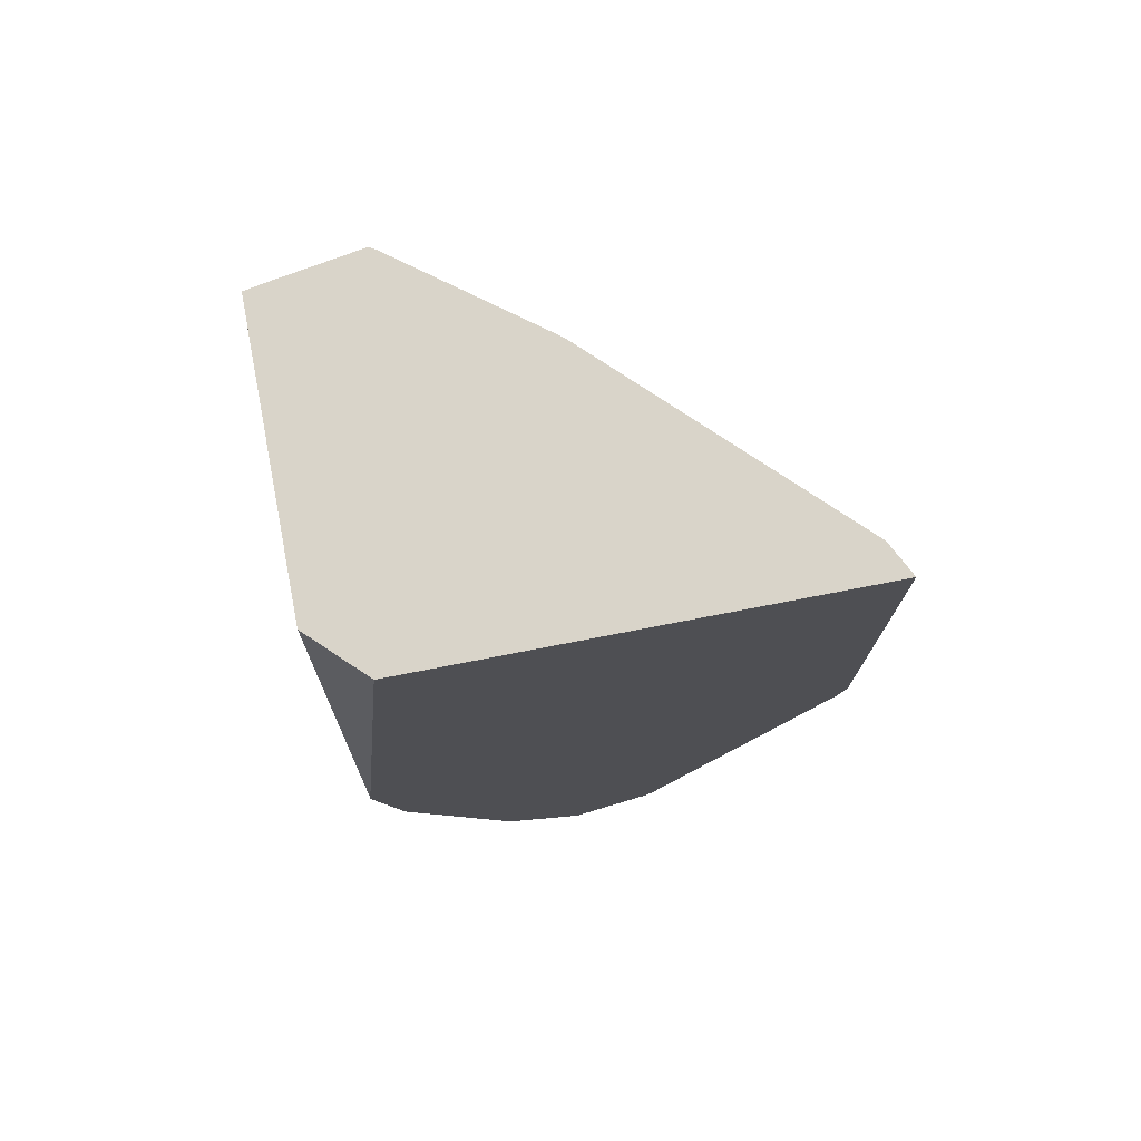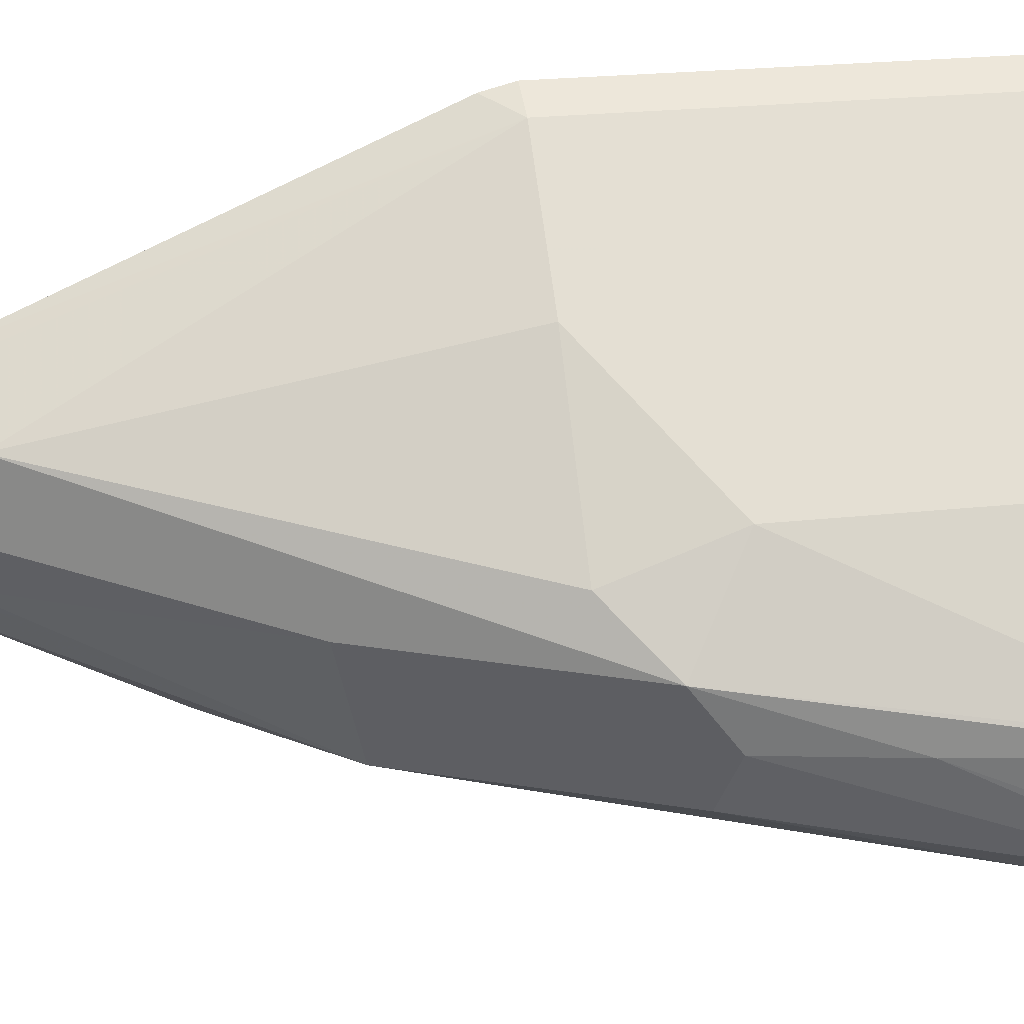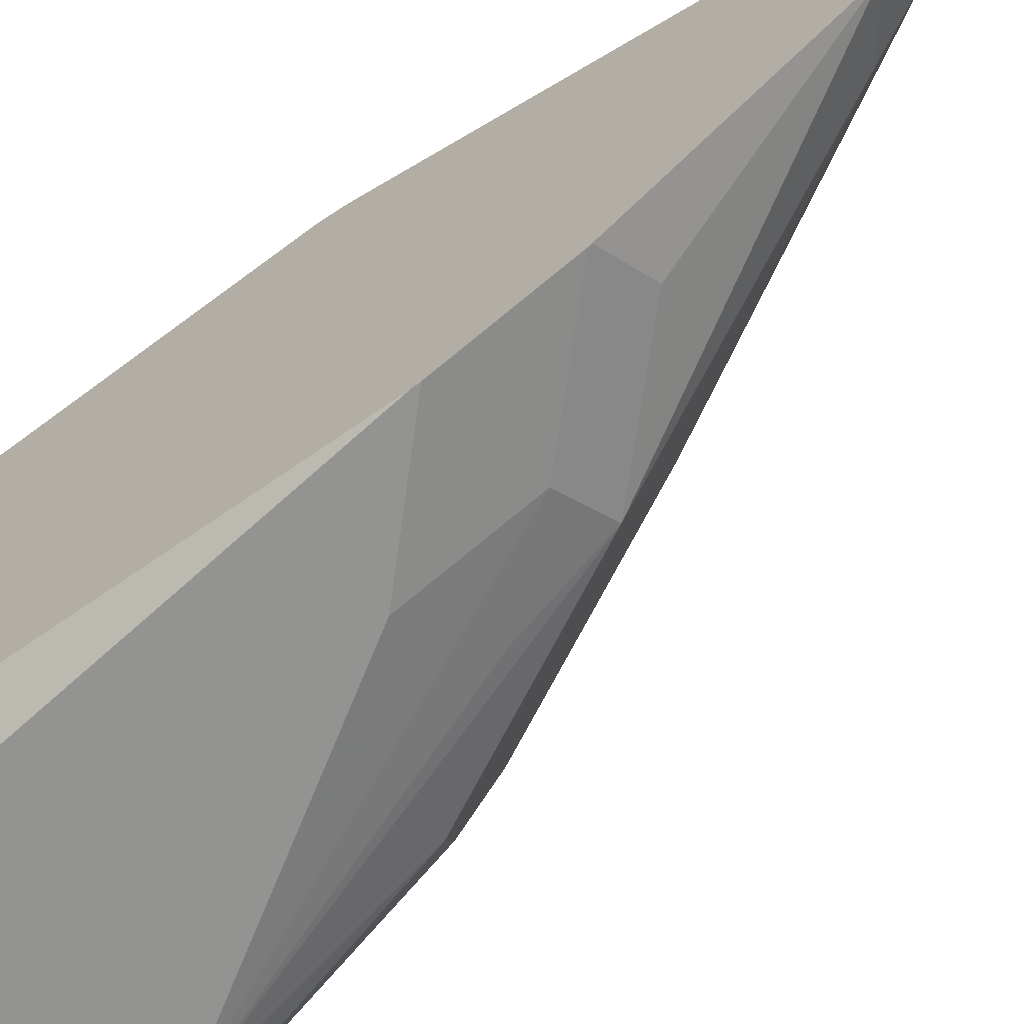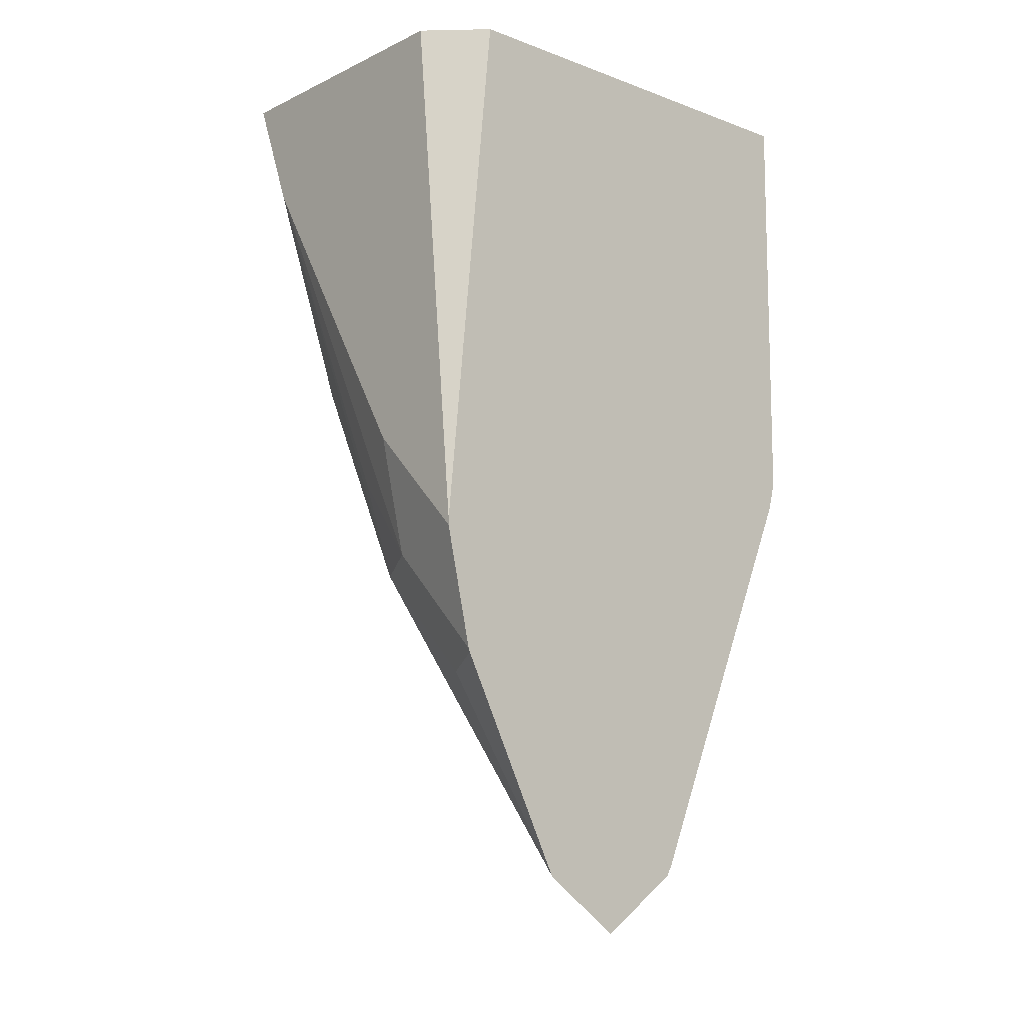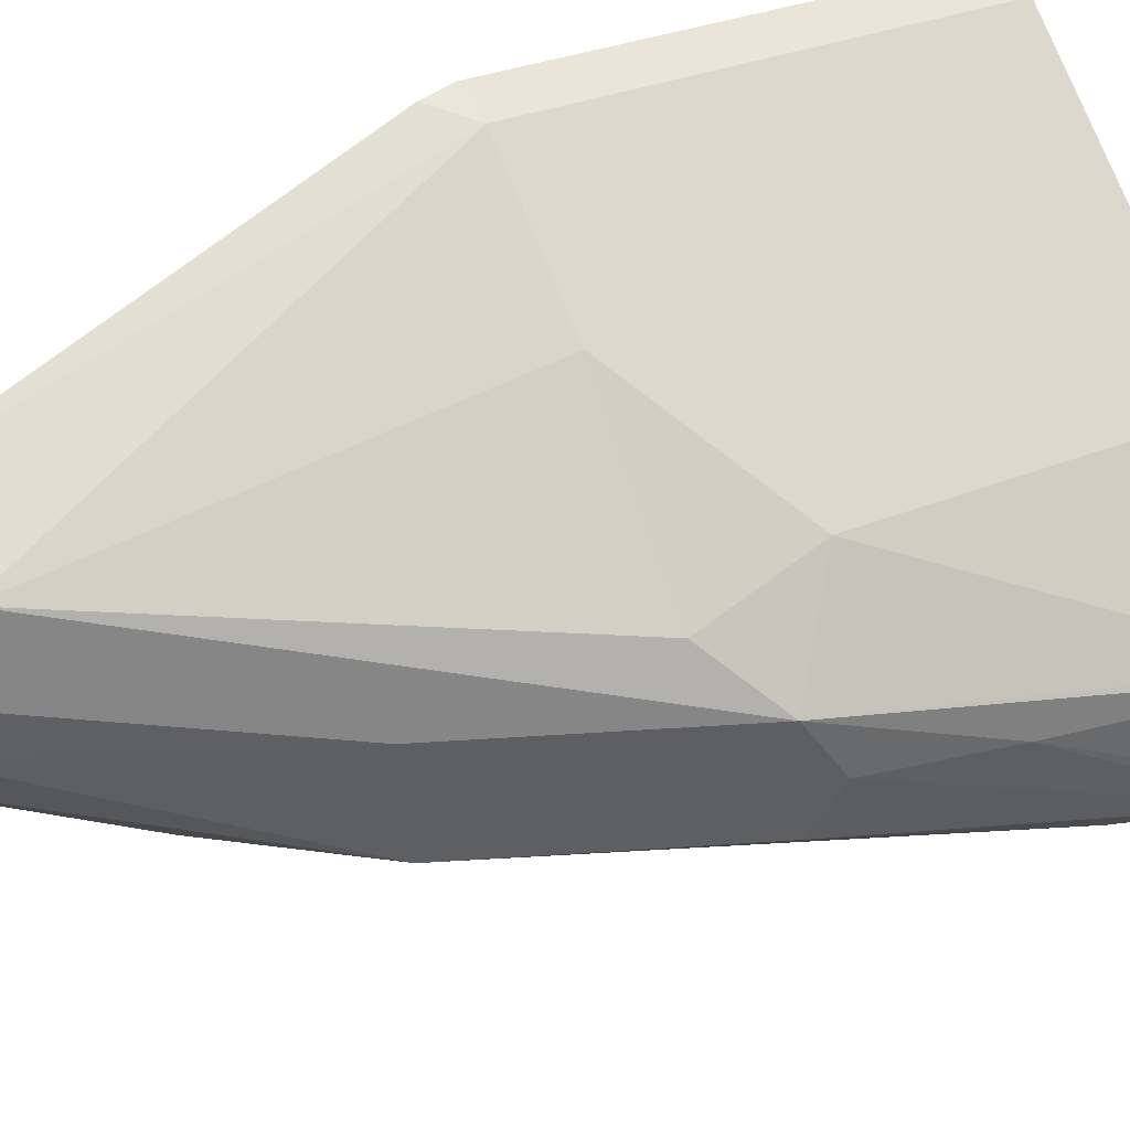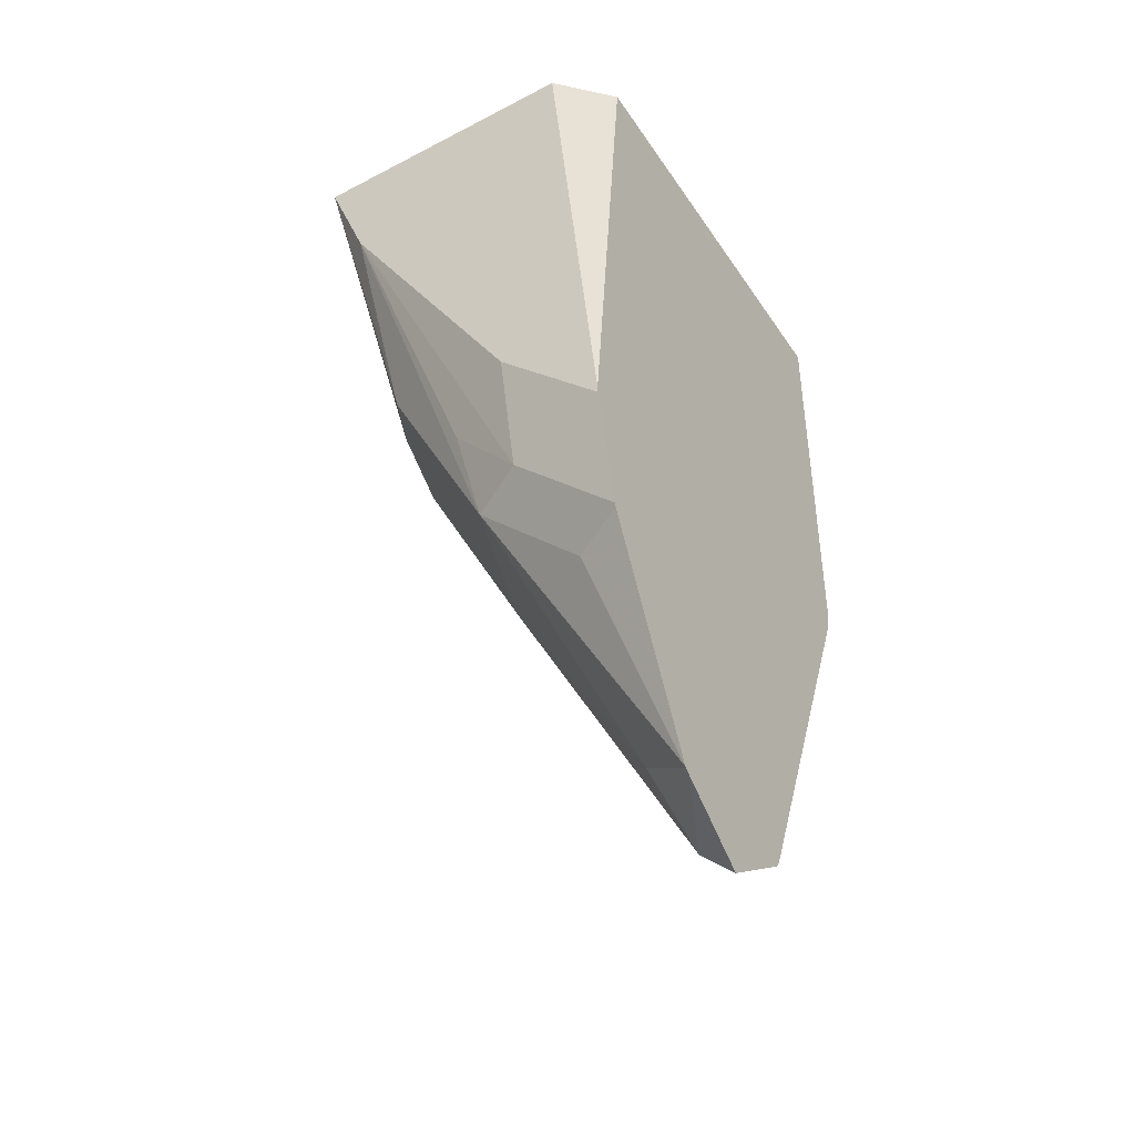
<metadata>
{"format":"obj","ext":"obj","renderer":"f3d","projection":"perspective","resolution":1024,"background":"white","views":[{"elev":74.9,"azim":-101.0,"up":"+Y"},{"elev":23.1,"azim":79.3,"up":"+Z"},{"elev":-66.6,"azim":-53.0,"up":"+Z"},{"elev":-11.1,"azim":-131.7,"up":"+Y"},{"elev":28.3,"azim":57.1,"up":"+Z"},{"elev":-43.8,"azim":-148.6,"up":"+Y"}]}
</metadata>
<code>
v 0.6398 -0.1704 0.7447
v 0.6398 -0.1816 0.7419
v 0.653 -0.1704 0.7381
v 0.6398 -0.003521 0.7447
v 0.6398 -0.3407 0.6739
v 0.6441 -0.3407 0.6707
v 0.6707 -0.3194 0.6601
v 0.6956 -0.1704 0.6956
v 0.653 -0.003521 0.7381
v 0.6398 -0.003521 0.5744
v 0.6398 -0.3445 0.6717
v 0.653 -0.3549 0.6388
v 0.7559 -0.1491 0.6175
v 0.7399 -0.1704 0.6388
v 0.7381 -0.1278 0.653
v 0.7381 -0.003521 0.653
v 0.6599 -0.003521 0.5539
v 0.6398 -0.2105 0.5539
v 0.6398 -0.3673 0.6388
v 0.6398 -0.3466 0.6092
v 0.6398 -0.3452 0.6074
v 0.6601 -0.33 0.6175
v 0.7133 -0.2342 0.6175
v 0.7133 -0.2182 0.5962
v 0.7452 -0.1384 0.5749
v 0.7559 -0.1331 0.5962
v 0.7665 -0.0852 0.5962
v 0.7812 -0.003521 0.5962
v 0.78 -0.003521 0.5985
v 0.7737 -0.003521 0.5539
v 0.6398 -0.2132 0.5539
v 0.6398 -0.3447 0.607
v 0.7027 -0.2236 0.5749
v 0.6672 -0.3123 0.6104
v 0.7558 -0.04902 0.5539
v 0.7523 -0.09937 0.5678
v 0.7752 -0.003521 0.5615
v 0.7736 -0.003806 0.5539
v 0.6398 -0.2598 0.5643
v 0.64 -0.213 0.5539
v 0.6398 -0.2611 0.5648
v 0.6601 -0.2661 0.5749
v 0.6814 -0.2182 0.5643
v 0.7098 -0.1846 0.5678
v 0.6814 -0.1717 0.5539
f 13 26 27
f 23 34 33
f 22 34 23
f 21 34 22
f 21 33 34
f 21 32 33
f 17 31 18
f 17 40 31
f 17 45 40
f 17 35 45
f 17 30 38
f 23 33 24
f 15 29 16
f 13 15 14
f 13 29 15
f 13 25 26
f 13 28 29
f 13 27 28
f 17 38 35
f 24 33 25
f 33 44 35
f 25 35 36
f 13 24 25
f 41 43 42
f 39 43 41
f 39 45 43
f 39 40 45
f 35 43 45
f 35 44 43
f 35 38 36
f 33 43 44
f 33 42 43
f 32 42 33
f 32 41 42
f 31 40 39
f 30 36 38
f 27 37 28
f 27 30 37
f 26 30 27
f 25 30 26
f 25 36 30
f 25 33 35
f 13 23 24
f 10 17 18
f 12 22 23
f 3 6 7
f 3 5 6
f 2 5 3
f 1 5 2
f 1 11 5
f 1 19 11
f 1 20 19
f 1 21 20
f 3 7 8
f 1 32 21
f 1 31 39
f 1 18 31
f 1 10 18
f 1 4 10
f 1 9 4
f 1 3 9
f 1 2 3
f 12 23 13
f 1 39 41
f 3 8 15
f 1 41 32
f 3 16 9
f 12 21 22
f 3 15 16
f 12 20 21
f 12 19 20
f 11 19 12
f 8 14 15
f 7 13 14
f 7 12 13
f 6 12 7
f 7 14 8
f 6 11 12
f 5 11 6
f 4 17 10
f 4 30 17
f 4 37 30
f 4 28 37
f 4 29 28
f 4 16 29
f 4 9 16

</code>
